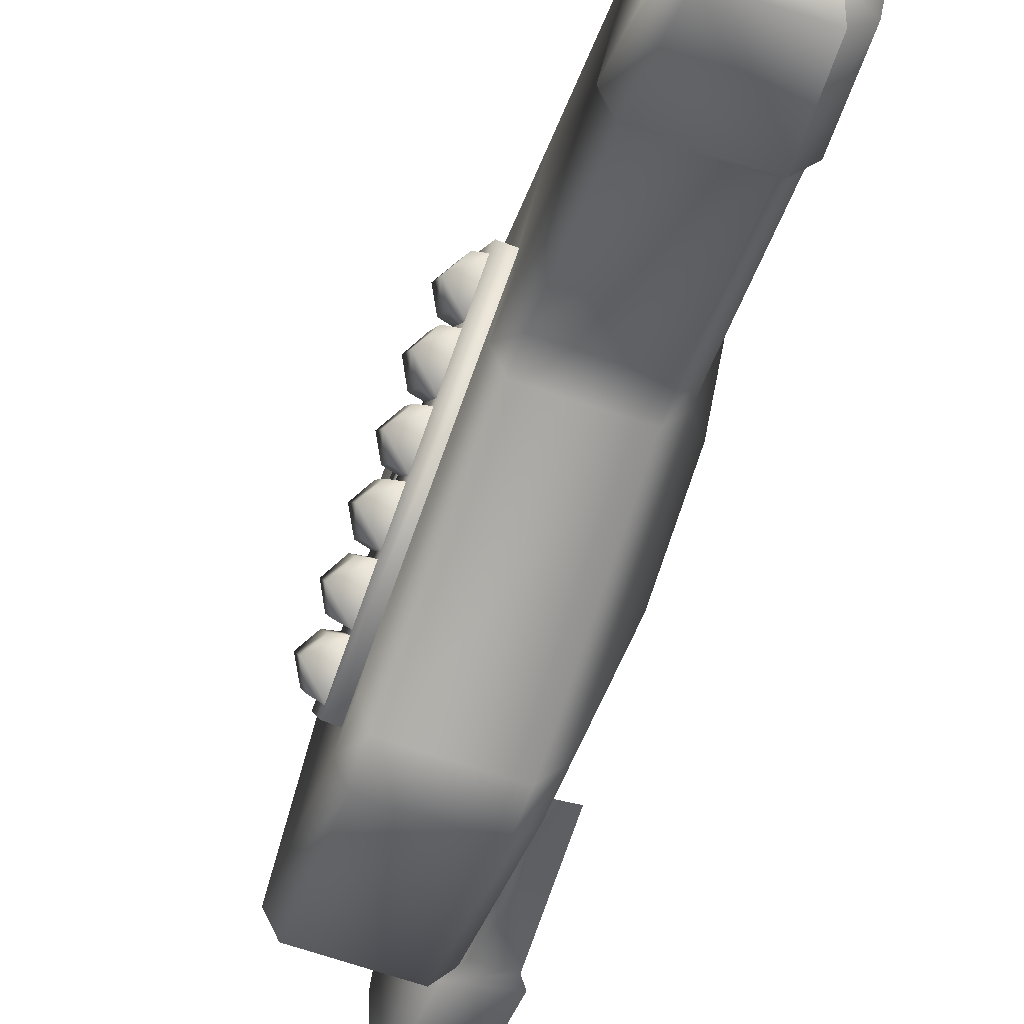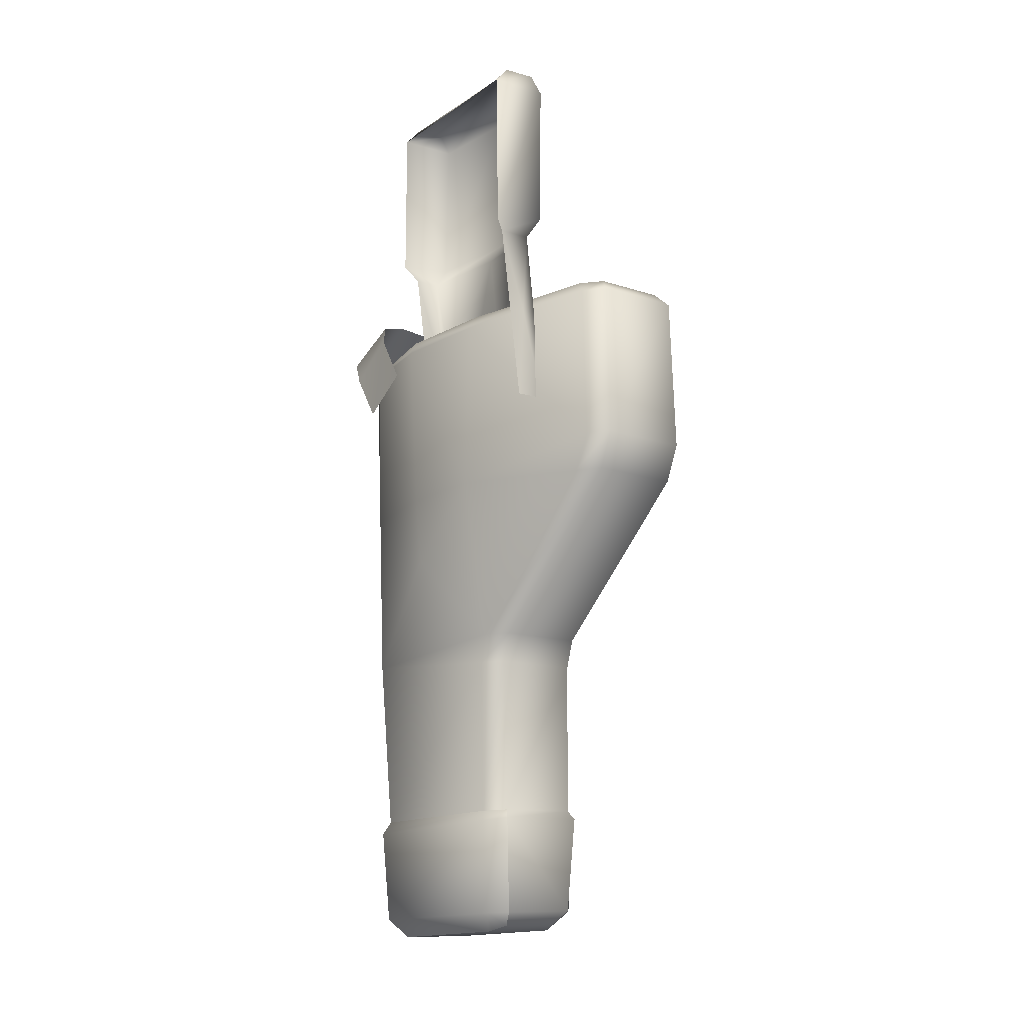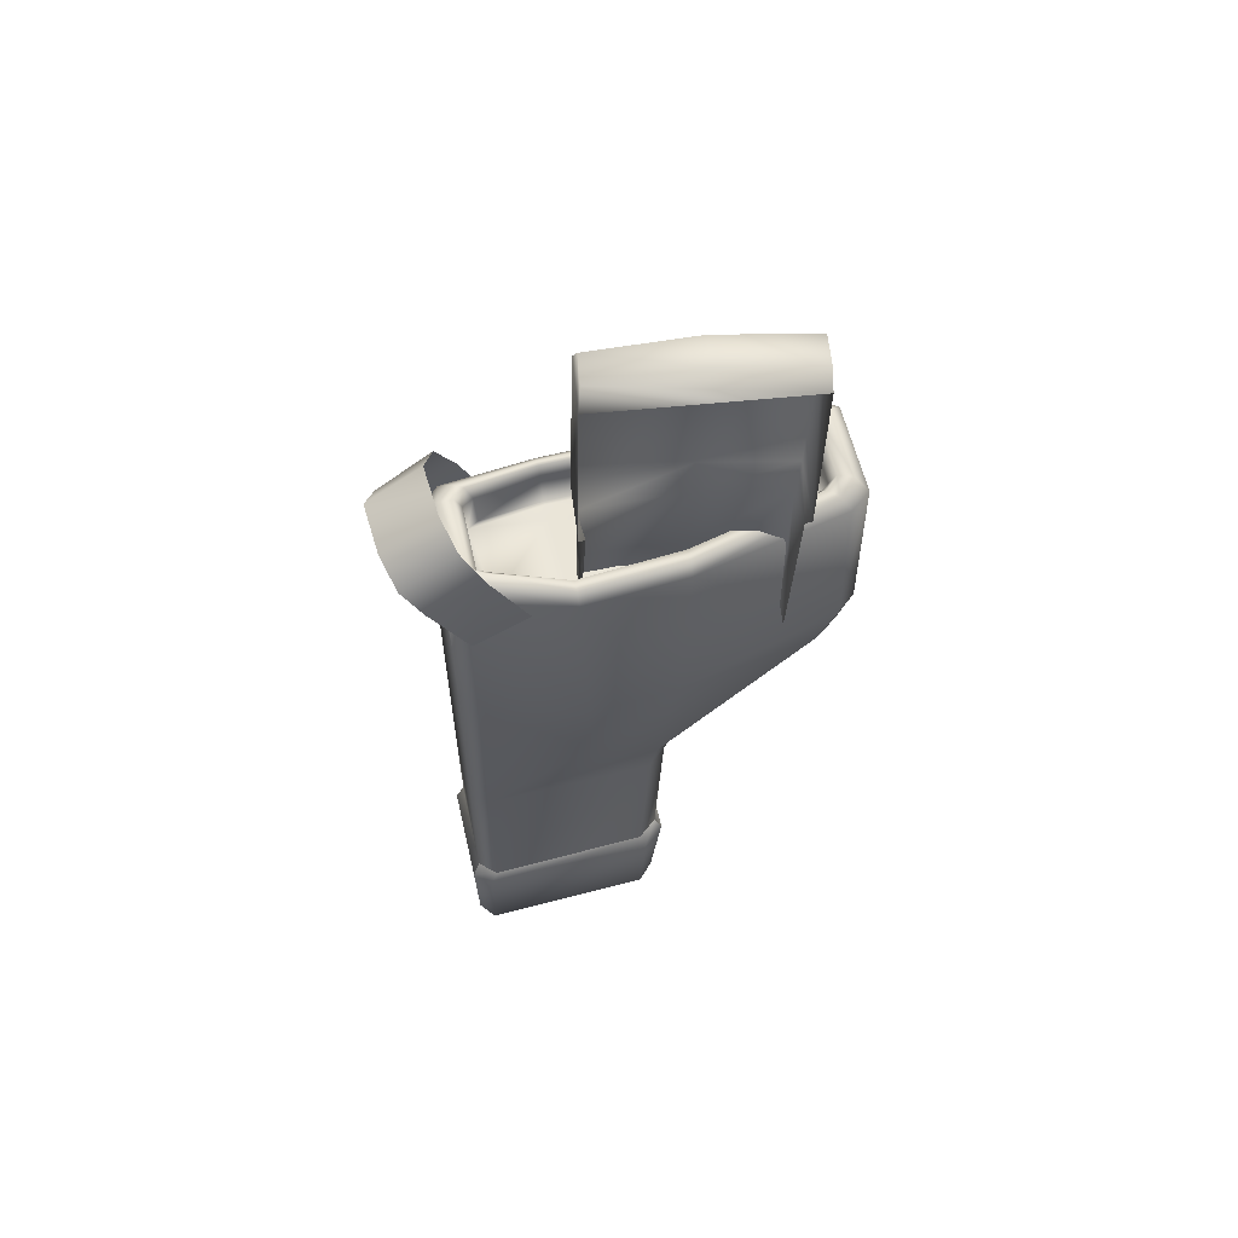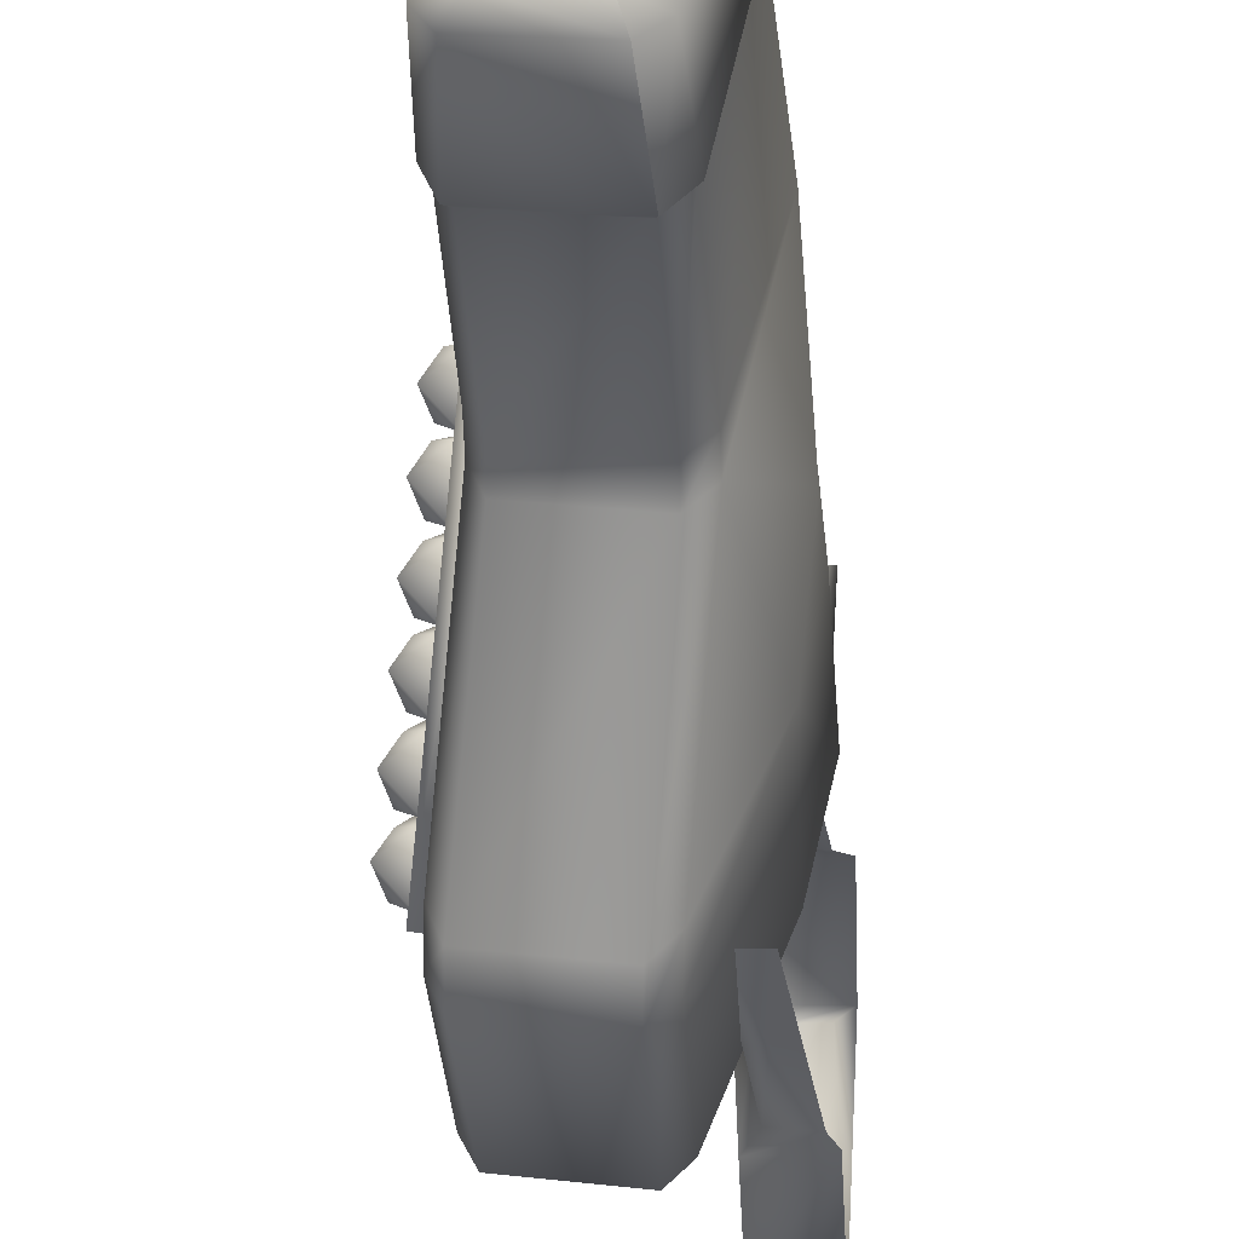
<metadata>
{"format":"obj","ext":"obj","renderer":"f3d","projection":"perspective","resolution":1024,"background":"white","views":[{"elev":-40.3,"azim":160.9,"up":"+Y"},{"elev":-16.1,"azim":-30.6,"up":"+Z"},{"elev":55.7,"azim":-94.1,"up":"+Z"},{"elev":-35.7,"azim":-177.6,"up":"+Y"}]}
</metadata>
<code>
g Holster
v 2.144 -0.226 -3.025
v 2.478 -0.2041 -2.98
v 2.4 -1.36 -4.332
v 2.74 -1.347 -4.291
v 2.814 -0.5069 -2.639
v 3.076 -1.649 -3.951
v 2.622 -0.8892 -2.331
v 2.292 -0.9973 -2.297
v 2.144 -0.226 -3.025
v 2.478 -0.2041 -2.98
v 2.622 -0.8892 -2.331
v 2.884 -2.032 -3.643
v 2.554 -2.14 -3.608
v 2.4 -1.36 -4.332
v 2.74 -1.347 -4.291
v 2.884 -2.032 -3.643
v 2.292 -0.9973 -2.297
v 2.554 -2.14 -3.608
v 1.821 1.452 -4.605
v 2.156 1.465 -4.553
v 2.078 0.3165 -5.915
v 2.418 0.3217 -5.865
v 2.491 1.171 -4.22
v 2.754 0.02748 -5.532
v 2.156 1.465 -4.553
v 1.821 1.452 -4.605
v 1.97 0.6793 -3.879
v 2.299 0.797 -3.921
v 2.299 0.797 -3.921
v 2.418 0.3217 -5.865
v 2.078 0.3165 -5.915
v 2.232 -0.463 -5.191
v 2.562 -0.3462 -5.233
v 2.562 -0.3462 -5.233
v 1.97 0.6793 -3.879
v 2.232 -0.463 -5.191
v 1.498 3.132 -6.191
v 1.833 3.14 -6.134
v 1.755 1.998 -7.499
v 2.095 1.997 -7.445
v 2.169 2.852 -5.807
v 2.431 1.709 -7.118
v 1.977 2.483 -5.509
v 1.647 2.361 -5.464
v 1.498 3.132 -6.191
v 1.833 3.14 -6.134
v 1.977 2.483 -5.509
v 2.095 1.997 -7.445
v 1.755 1.998 -7.499
v 1.909 1.217 -6.775
v 2.239 1.34 -6.821
v 2.239 1.34 -6.821
v 1.647 2.361 -5.464
v 1.909 1.217 -6.775
v 2.074 0.4132 -5.972
v 2.394 0.5155 -6.004
v 1.826 1.533 -4.649
v 2.148 1.645 -4.678
v 2.598 0.9248 -6.33
v 2.353 2.054 -5.004
v 2.394 0.5155 -6.004
v 2.074 0.4132 -5.972
v 1.936 1.196 -6.689
v 2.282 1.215 -6.643
v 2.282 1.215 -6.643
v 2.148 1.645 -4.678
v 1.826 1.533 -4.649
v 1.691 2.326 -5.363
v 2.036 2.344 -5.317
v 2.036 2.344 -5.317
v 1.936 1.196 -6.689
v 1.691 2.326 -5.363
v 2.374 -1.289 -4.413
v 2.691 -1.178 -4.454
v 2.126 -0.1689 -3.09
v 2.445 -0.04811 -3.128
v 2.898 -0.7773 -4.773
v 2.653 0.3527 -3.445
v 2.585 -0.495 -5.077
v 2.236 -0.5051 -5.13
v 2.374 -1.289 -4.413
v 2.691 -1.178 -4.454
v 2.585 -0.495 -5.077
v 2.34 0.6349 -3.751
v 1.991 0.6236 -3.804
v 2.126 -0.1689 -3.09
v 2.445 -0.04811 -3.128
v 2.34 0.6349 -3.751
v 2.236 -0.5051 -5.13
v 1.991 0.6236 -3.804
v 2.674 -2.994 -2.85
v 2.989 -2.878 -2.897
v 2.428 -1.874 -1.527
v 2.744 -1.749 -1.57
v 3.198 -2.482 -3.21
v 2.953 -1.353 -1.884
v 2.989 -2.878 -2.897
v 2.674 -2.994 -2.85
v 2.537 -2.211 -3.567
v 2.888 -2.205 -3.511
v 2.888 -2.205 -3.511
v 2.744 -1.749 -1.57
v 2.428 -1.874 -1.527
v 2.291 -1.081 -2.241
v 2.642 -1.076 -2.183
v 2.642 -1.076 -2.183
v 2.537 -2.211 -3.567
v 2.291 -1.081 -2.241
v -2.509 2.686 0.5457
v -2.514 3.57 1.85
v -2.624 3.988 -0.2723
v -2.656 4.892 1.03
v -2.236 4.091 2.526
v -2.523 5.395 1.702
v -1.747 5.766 2.002
v -1.46 4.461 2.825
v -0.4115 6.064 1.996
v -0.1356 4.749 2.808
v 0.3868 5.88 1.408
v 0.7391 4.566 2.203
v 0.7859 5.42 0.4788
v 1.073 4.1 1.295
v 1.084 3.666 0.5535
v 0.8034 4.981 -0.2686
v 0.9054 4.232 -1.562
v 1.232 2.927 -0.7453
v 1.141 3.55 -2.779
v 1.488 2.248 -1.964
v -2.217 -3.114 7.705
v -2.549 -3.123 7.312
v -1.438 -3.11 7.714
v -1.127 -3.098 7.296
v -2.464 -3.049 3.227
v -1.101 -2.978 3.509
v -2.263 -2.935 2.944
v -1.053 -0.8027 3.591
v -1.068 -0.8647 7.38
v -1.438 -3.11 7.714
v -1.419 -2.818 2.981
v -1.375 -0.7964 3.056
v -1.375 -0.8746 7.799
v -2.217 -3.114 7.705
v -1.541 -2.828 0.8166
v -1.98 -2.889 0.7711
v -1.675 -2.84 -1.571
v -0.954 -2.82 -1.555
v -1.201 -2.819 0.8502
v -0.8355 -0.7116 -1.476
v -1.146 -1.833 0.897
v -1.124 -0.7569 0.9445
v -0.9078 1.676 -1.39
v -1.158 0.3533 0.9879
v -1.366 1.672 1.023
v -1.741 1.594 0.9831
v -1.803 1.698 -1.43
v -2.157 1.606 0.9429
v -2.476 1.522 3.078
v -1.768 1.669 3.143
v -2.808 1.684 3.493
v -1.435 1.764 3.683
v -2.849 1.625 7.469
v -2.504 1.568 7.867
v -1.728 1.572 7.888
v -1.43 1.65 7.474
v -1.728 1.572 7.888
v -2.153 -0.8823 7.784
v -2.504 1.568 7.867
v -2.549 -3.123 7.312
v -2.849 1.625 7.469
v 1.538 2.415 -1.365
v 1.711 1.644 -2.714
v 1.445 2.77 -1.4
v 1.309 3.13 -3.646
v 1.193 3.704 -1.985
v 1.136 3.902 -2.297
v 0.9262 3.846 -2.299
v 1.1 3.075 -3.648
v 1.309 3.13 -3.646
v 1.711 1.644 -2.714
v 1.501 1.588 -2.716
v 1.711 1.644 -2.714
v 1.538 2.415 -1.365
v 1.328 2.359 -1.367
v 0.9831 3.648 -1.987
v 1.136 3.902 -2.297
v 1.193 3.704 -1.985
v 1.236 2.715 -1.402
v 1.445 2.77 -1.4
v 1.538 2.415 -1.365
v 0.09333 -3.804 0.2833
v 0.06104 -3.845 1.175
v 1.655 -3.587 0.3559
v 1.622 -3.628 1.249
v 0.04846 -4.005 1.46
v 1.693 -3.775 1.539
v 0.01552 -4.385 1.431
v 1.857 -4.118 1.522
v -0.1441 -4.722 1.092
v 2.147 -4.362 1.195
v -0.06449 -4.737 -2.867
v 2.285 -4.367 -2.794
v -0.1079 -4.359 -3.784
v 2.441 -3.787 1.203
v 2.096 -3.621 1.52
v 1.857 -4.118 1.522
v 2.231 -3.991 -3.699
v -0.6783 -0.6183 -7.496
v 2.552 -3.813 -2.792
v 1.848 -3.429 1.537
v 1.693 -3.775 1.539
v 1.552 -0.2685 -7.412
v -0.695 -0.3902 -8.228
v 2.482 -3.361 -3.699
v 1.673 -3.312 1.244
v 1.622 -3.628 1.249
v 1.525 -0.04321 -8.141
v -0.5169 -0.2241 -12.15
v 1.809 0.3361 -7.395
v 1.655 -3.587 0.3559
v 1.704 -3.276 0.3512
v 1.593 0.0999 -12.04
v -0.5997 -0.4072 -12.38
v 0.6855 2.322 1.141
v 0.7354 2.279 0.2505
v 0.317 3.741 0.2118
v 1.718 -0.03947 -12.25
v 0.2649 3.796 1.104
v 0.1165 3.974 0.208
v 0.05925 4.032 1.1
v 1.574 0.1164 -14.67
v -0.4042 -0.1644 -14.78
v 0.8071 2.357 1.429
v 0.3521 3.972 1.386
v 0.04835 4.202 1.382
v 1.246 0.4216 -15.03
v -0.2443 0.2374 -15.1
v -0.5629 0.6254 -15.24
v 0.462 4.231 1.359
v 0.9736 2.392 1.405
v 0.0288 4.577 1.347
v 1.397 0.894 -15.14
v -1.229 3.905 -15.26
v 1.259 2.444 1.108
v 0.7041 4.192 -15.17
v -1.024 4.373 -15.11
v 1.273 2.362 -3.491
v 0.3406 4.534 -15.06
v -1.354 4.532 -14.77
v 0.5779 4.805 -14.68
v -1.646 4.589 -12.45
v 1.05 4.596 -14.68
v 0.6788 4.958 -12.33
v -1.495 4.434 -12.14
v 0.6153 4.752 -12.04
v 1.128 4.649 -12.3
v 0.4919 4.795 -7.745
v -1.858 4.419 -7.83
v 1.065 4.444 -12.02
v 1.983 0.569 -12.26
v 0.3713 4.835 -3.433
v -2.069 4.428 -3.52
v 0.9304 4.516 -7.734
v 1.86 0.6846 -12.02
v 0.2051 4.86 1.041
v -2.241 4.466 0.9306
v 0.8087 4.557 -3.41
v 1.793 0.5015 -8.133
v 0.6845 4.561 1.063
v -1.99 4.271 1.267
v -1.745 3.938 1.311
v 0.04835 4.202 1.382
v -1.641 3.785 1.033
v 0.05925 4.032 1.1
v -1.584 3.726 0.1426
v 0.1165 3.974 0.208
v 1.892 0.5827 -14.65
v 1.146 3.373 -6.097
v 1.524 3.442 -6.091
v 1.451 1.964 -7.753
v 1.831 2.033 -7.745
v 2.461 -1.867 -1.227
v 1.146 3.373 -6.097
v 2.082 -1.937 -1.234
v 2.766 -3.276 -2.881
v 2.082 -1.937 -1.234
v 2.388 -3.346 -2.888
v 1.451 1.964 -7.753
v 2.388 -3.346 -2.888
v -1.495 4.434 -12.14
v -1.646 4.589 -12.45
v -1.79 3.979 -12.16
v -1.942 4.131 -12.47
v -1.354 4.532 -14.77
v -0.996 0.197 -12.17
v -1.084 0.03769 -12.43
v -0.5169 -0.2241 -12.15
v -0.5997 -0.4072 -12.38
v -1.694 4.158 -14.8
v -1.024 4.373 -15.11
v -1.229 3.905 -15.26
v -0.5629 0.6254 -15.24
v -0.8746 0.1511 -14.8
v -0.4042 -0.1644 -14.78
v -0.2443 0.2374 -15.1
v -0.5169 -0.2241 -12.15
v -0.695 -0.3902 -8.228
v -0.996 0.197 -12.17
v -1.161 0.00162 -8.243
v -1.79 3.979 -12.16
v -0.6783 -0.6183 -7.496
v -1.159 -0.1678 -7.504
v -0.1079 -4.359 -3.784
v -2.138 3.991 -7.844
v -1.495 4.434 -12.14
v -1.858 4.419 -7.83
v -0.5943 -3.883 -3.808
v -0.06449 -4.737 -2.867
v -2.285 4.022 -3.526
v -2.069 4.428 -3.52
v -0.5332 -4.337 -2.89
v -0.1441 -4.722 1.092
v -2.31 1.438 -5.293
v -2.412 4.015 0.9118
v -2.241 4.466 0.9306
v -0.6051 -4.292 1.047
v 0.01552 -4.385 1.431
v -2.426 1.501 -3.537
v -2.197 3.764 1.237
v -1.99 4.271 1.267
v -0.4725 -4.008 1.405
v 0.04846 -4.005 1.46
v -2.58 1.679 0.8885
v -1.866 3.582 1.285
v -1.745 3.938 1.311
v -0.3015 -3.744 1.441
v 0.06104 -3.845 1.175
v -2.418 1.716 1.22
v -1.656 3.46 1.014
v -1.641 3.785 1.033
v -1.584 3.726 0.1426
v -1.604 3.405 0.1243
v -2.154 1.77 1.263
v -2.079 1.787 0.9885
v -2.038 1.79 0.09556
v -1.41 -0.6314 1.056
v -1.338 -0.7178 0.1656
v -1.575 -0.6551 1.33
v -0.1928 -3.58 1.16
v -0.1617 -3.543 0.267
v 0.09333 -3.804 0.2833
v -1.832 -0.7066 1.288
v -2.022 -0.7306 0.9425
v -1.993 -0.5331 -3.484
v 0.317 3.741 0.2118
v 0.1165 3.974 0.208
v 0.7354 2.279 0.2505
v 0.6209 2.26 0.252
v 1.704 -3.276 0.3512
v -1.584 3.726 0.1426
v -1.604 3.405 0.1243
v 0.2355 2.196 0.2355
v 0.09333 -3.804 0.2833
v 1.655 -3.587 0.3559
v -1.999 1.797 0.09728
v -2.038 1.79 0.09556
v -1.338 -0.7178 0.1656
v -1.253 -0.6881 0.1698
v -0.1617 -3.543 0.267
f 1 2 3
f 2 4 3
f 2 5 4
f 5 6 4
f 7 5 8
f 5 9 8
f 5 10 9
f 5 11 6
f 12 13 6
f 13 14 6
f 6 14 15
f 6 11 16
f 11 17 16
f 16 17 18
f 19 20 21
f 20 22 21
f 20 23 22
f 23 24 22
f 25 26 23
f 26 27 23
f 23 27 28
f 23 29 24
f 33 32 24
f 32 31 24
f 24 31 30
f 24 29 34
f 29 35 34
f 34 35 36
f 37 38 39
f 38 40 39
f 38 41 40
f 41 42 40
f 43 41 44
f 41 45 44
f 41 46 45
f 41 47 42
f 48 42 49
f 42 50 49
f 42 51 50
f 42 47 52
f 47 53 52
f 52 53 54
f 55 56 57
f 56 58 57
f 56 59 58
f 59 60 58
f 61 62 59
f 62 63 59
f 59 63 64
f 59 65 60
f 66 60 67
f 60 68 67
f 60 69 68
f 60 65 70
f 65 71 70
f 70 71 72
f 73 74 75
f 74 76 75
f 74 77 76
f 77 78 76
f 79 77 80
f 77 81 80
f 77 82 81
f 77 83 78
f 84 85 78
f 85 86 78
f 78 86 87
f 78 83 88
f 83 89 88
f 88 89 90
f 91 92 93
f 92 94 93
f 92 95 94
f 95 96 94
f 97 98 95
f 98 99 95
f 95 99 100
f 95 101 96
f 105 104 96
f 104 103 96
f 96 103 102
f 96 101 106
f 101 107 106
f 106 107 108
f 109 110 111
f 110 112 111
f 110 113 112
f 113 114 112
f 114 113 115
f 113 116 115
f 115 116 117
f 116 118 117
f 117 118 119
f 118 120 119
f 119 120 121
f 120 122 121
f 121 122 123
f 121 123 124
f 123 125 124
f 123 126 125
f 126 127 125
f 126 128 127
f 129 130 131
f 130 132 131
f 130 133 132
f 133 134 132
f 133 135 134
f 134 136 132
f 136 137 132
f 132 137 138
f 134 135 139
f 136 134 140
f 134 139 140
f 137 141 138
f 141 142 138
f 139 135 143
f 135 144 143
f 143 144 145
f 145 146 143
f 146 147 143
f 143 147 139
f 146 148 147
f 148 149 147
f 147 149 139
f 148 150 149
f 150 139 149
f 139 150 140
f 148 151 150
f 151 152 150
f 150 152 140
f 151 153 152
f 153 140 152
f 153 151 154
f 151 155 154
f 154 155 156
f 154 156 157
f 153 154 158
f 154 157 158
f 140 153 158
f 157 159 158
f 136 140 158
f 159 160 158
f 160 136 158
f 159 161 160
f 136 160 137
f 162 163 161
f 163 164 161
f 161 164 160
f 164 137 160
f 137 164 141
f 164 165 141
f 141 165 166
f 165 167 166
f 141 166 142
f 167 168 166
f 168 142 166
f 167 169 168
f 170 171 172
f 171 173 172
f 172 173 174
f 173 175 174
f 175 173 176
f 173 177 176
f 178 179 177
f 179 180 177
f 181 182 180
f 182 183 180
f 176 184 185
f 184 186 185
f 184 187 186
f 187 188 186
f 187 183 188
f 183 189 188
f 190 191 192
f 191 193 192
f 191 194 193
f 194 195 193
f 194 196 195
f 196 197 195
f 196 198 197
f 198 199 197
f 198 200 199
f 200 201 199
f 200 202 201
f 201 203 199
f 203 204 199
f 199 204 205
f 201 202 206
f 202 207 206
f 203 201 208
f 201 206 208
f 204 209 205
f 209 210 205
f 206 207 211
f 207 212 211
f 208 206 213
f 206 211 213
f 209 214 210
f 214 215 210
f 211 212 216
f 212 217 216
f 213 211 218
f 211 216 218
f 219 215 220
f 215 214 220
f 216 217 221
f 217 222 221
f 214 223 220
f 223 224 220
f 223 225 224
f 221 222 226
f 223 227 225
f 227 228 225
f 227 229 228
f 226 222 230
f 222 231 230
f 227 223 232
f 223 214 232
f 229 227 233
f 227 232 233
f 229 233 234
f 209 232 214
f 230 231 235
f 231 236 235
f 235 236 237
f 233 238 234
f 232 239 233
f 239 238 233
f 209 239 232
f 234 238 240
f 235 237 241
f 237 242 241
f 209 204 239
f 204 243 239
f 239 243 238
f 204 203 243
f 203 208 243
f 241 242 244
f 242 245 244
f 243 208 246
f 208 213 246
f 246 213 218
f 244 245 247
f 245 248 247
f 247 248 249
f 248 250 249
f 244 247 251
f 247 249 251
f 250 252 249
f 252 251 249
f 250 253 252
f 253 254 252
f 251 252 255
f 252 254 255
f 254 253 256
f 253 257 256
f 255 254 258
f 254 256 258
f 251 255 259
f 256 257 260
f 257 261 260
f 258 256 262
f 256 260 262
f 258 263 255
f 263 259 255
f 258 262 263
f 260 261 264
f 261 265 264
f 262 260 266
f 260 264 266
f 246 262 266
f 263 262 267
f 262 218 267
f 218 262 246
f 218 216 267
f 216 221 267
f 267 221 263
f 221 226 263
f 263 226 259
f 226 230 259
f 264 268 266
f 268 246 266
f 246 268 243
f 268 238 243
f 238 268 240
f 268 264 240
f 240 264 265
f 265 269 240
f 269 270 240
f 240 270 271
f 270 272 271
f 271 272 273
f 272 274 273
f 273 274 275
f 259 230 276
f 230 235 276
f 276 235 241
f 241 244 276
f 244 251 276
f 276 251 259
f 277 278 279
f 278 280 279
f 280 278 281
f 278 282 281
f 281 282 283
f 280 281 284
f 281 285 284
f 284 285 286
f 280 284 287
f 284 288 287
f 289 290 291
f 290 292 291
f 290 293 292
f 291 292 294
f 292 295 294
f 294 295 296
f 295 297 296
f 293 298 292
f 298 295 292
f 293 299 298
f 299 300 298
f 298 300 301
f 298 302 295
f 302 297 295
f 298 301 302
f 297 302 303
f 302 304 303
f 301 304 302
f 305 306 307
f 306 308 307
f 307 308 309
f 306 310 308
f 310 311 308
f 310 312 311
f 309 308 313
f 308 311 313
f 309 313 314
f 313 315 314
f 311 312 316
f 312 317 316
f 313 318 315
f 318 319 315
f 316 317 320
f 317 321 320
f 318 313 322
f 313 311 322
f 318 323 319
f 323 324 319
f 320 321 325
f 321 326 325
f 322 327 318
f 327 323 318
f 323 328 324
f 328 329 324
f 325 326 330
f 326 331 330
f 327 332 323
f 332 328 323
f 328 333 329
f 333 334 329
f 330 331 335
f 331 336 335
f 333 328 337
f 328 332 337
f 333 338 334
f 338 339 334
f 340 339 341
f 339 338 341
f 338 333 342
f 333 337 342
f 341 338 343
f 338 342 343
f 341 343 344
f 343 345 344
f 344 345 346
f 342 347 343
f 347 345 343
f 346 345 348
f 345 347 348
f 346 348 349
f 348 350 349
f 350 348 336
f 348 335 336
f 335 348 347
f 342 351 347
f 351 335 347
f 337 351 342
f 330 335 351
f 337 352 351
f 352 330 351
f 332 352 337
f 330 352 325
f 352 320 325
f 320 352 353
f 352 332 353
f 320 353 316
f 353 311 316
f 311 353 322
f 353 327 322
f 327 353 332
f 354 355 356
f 355 357 356
f 356 357 358
f 355 359 360
f 357 355 361
f 355 360 361
f 357 362 358
f 362 363 358
f 357 361 362
f 361 360 364
f 360 365 364
f 364 365 366
f 362 361 367
f 361 364 367
f 367 364 366
f 362 367 368
f 367 366 368

</code>
